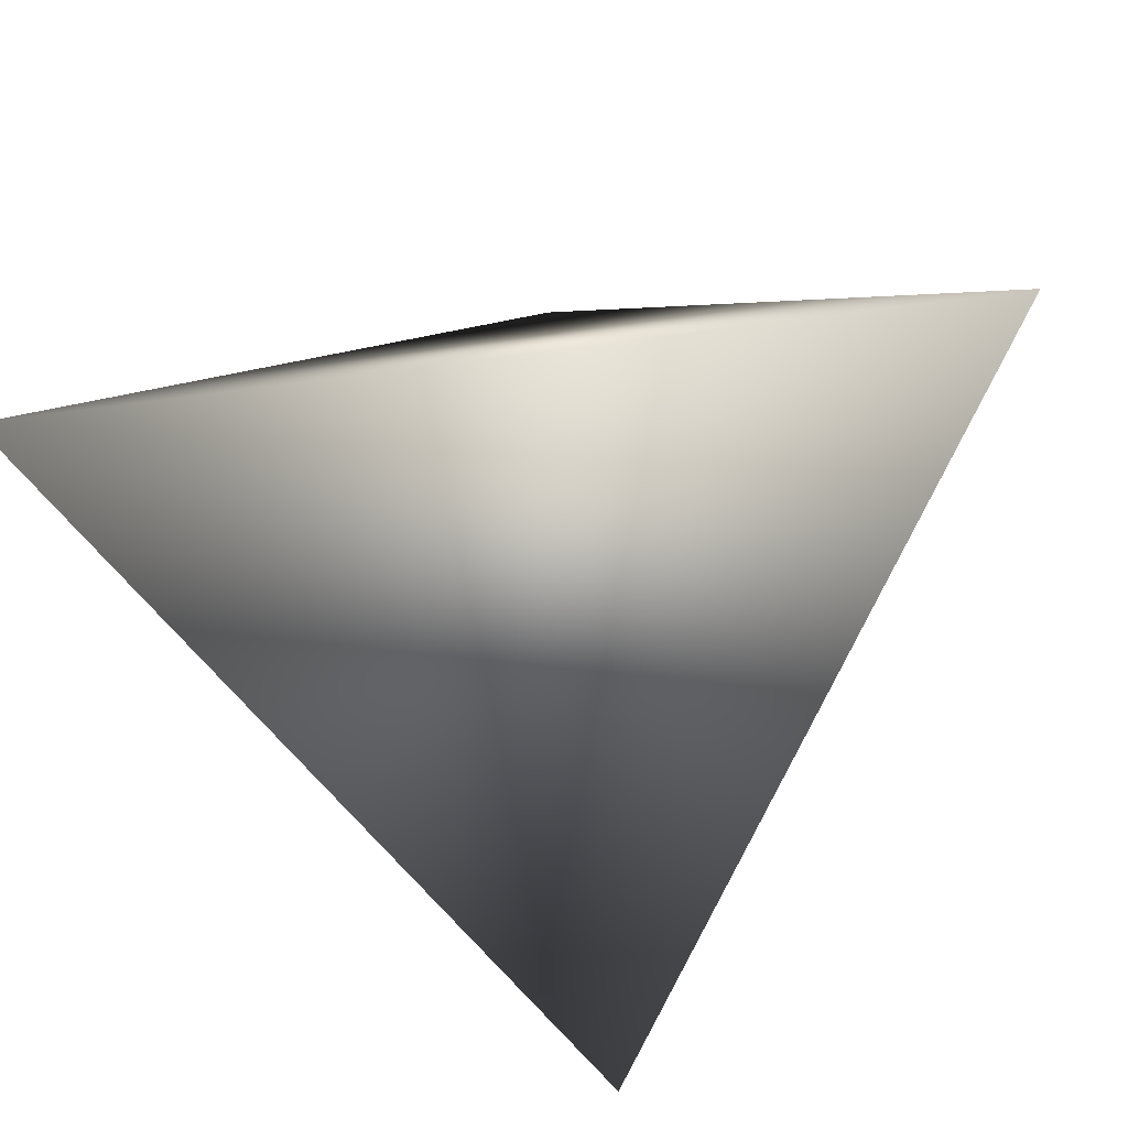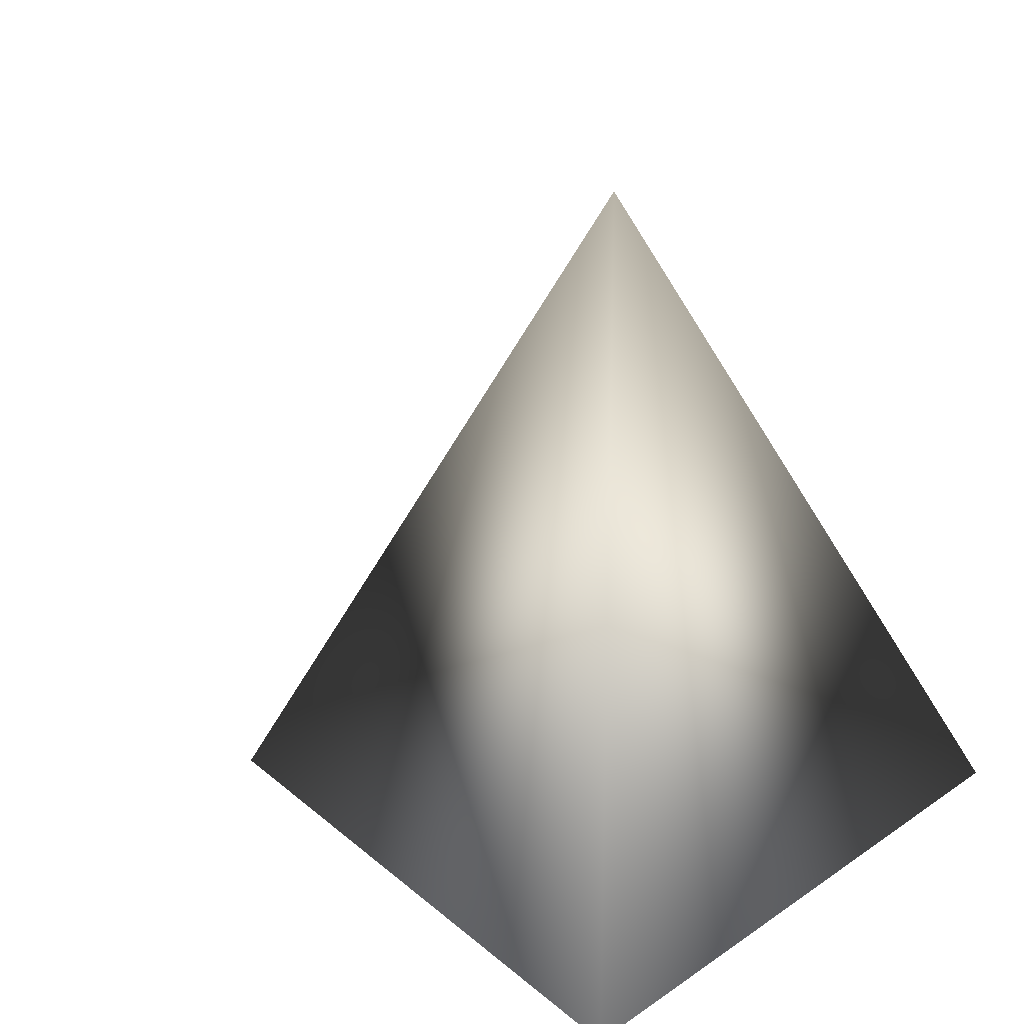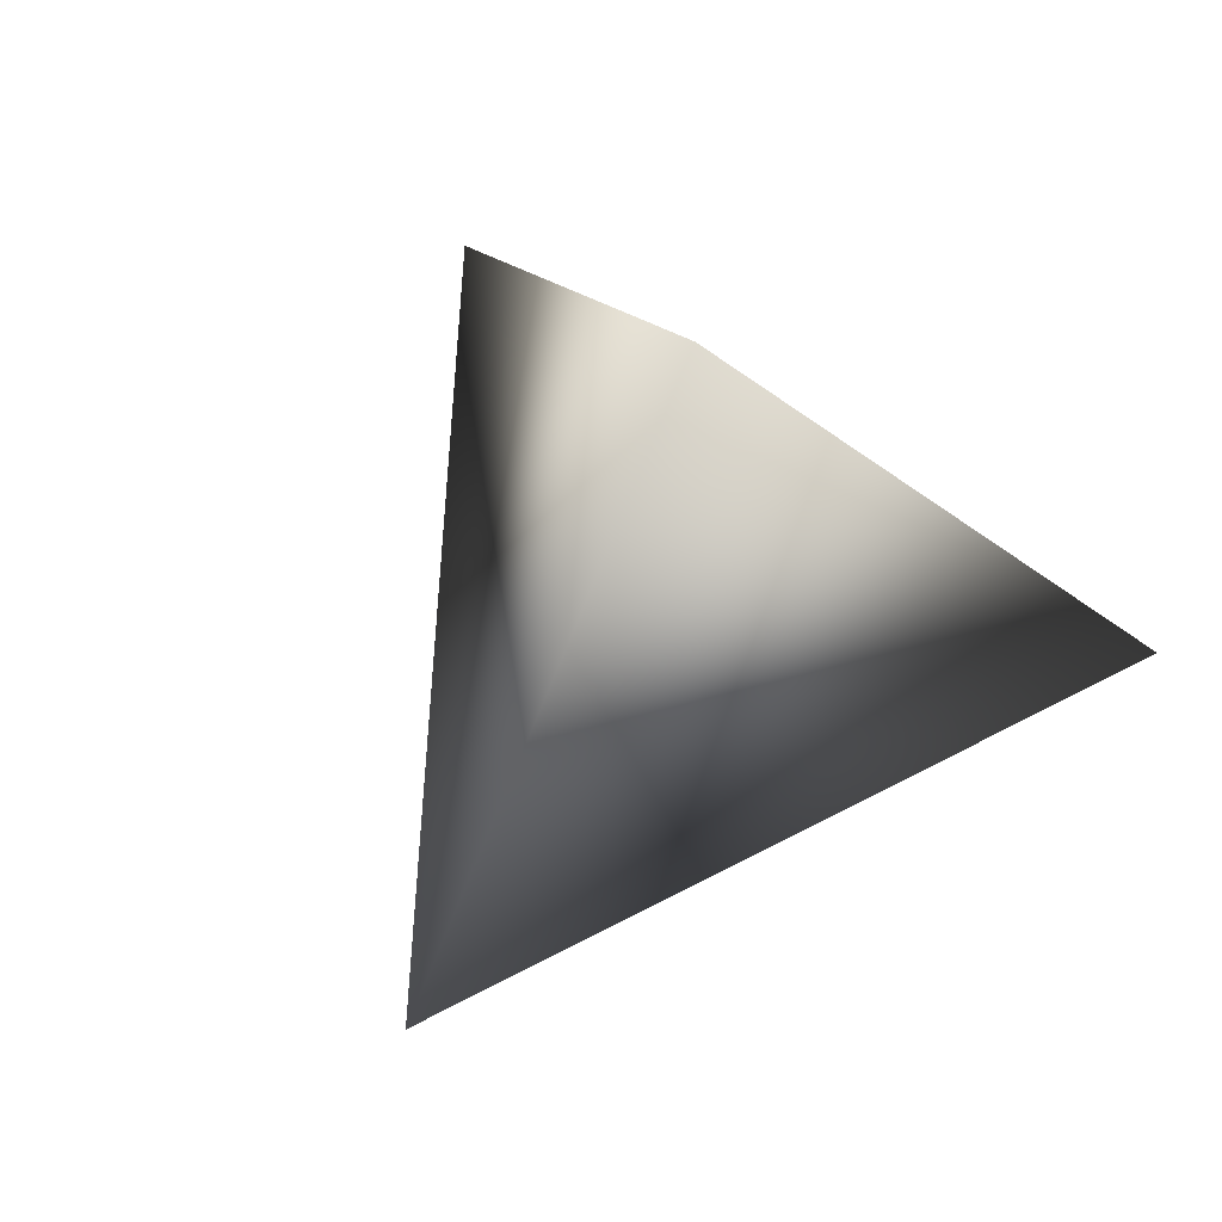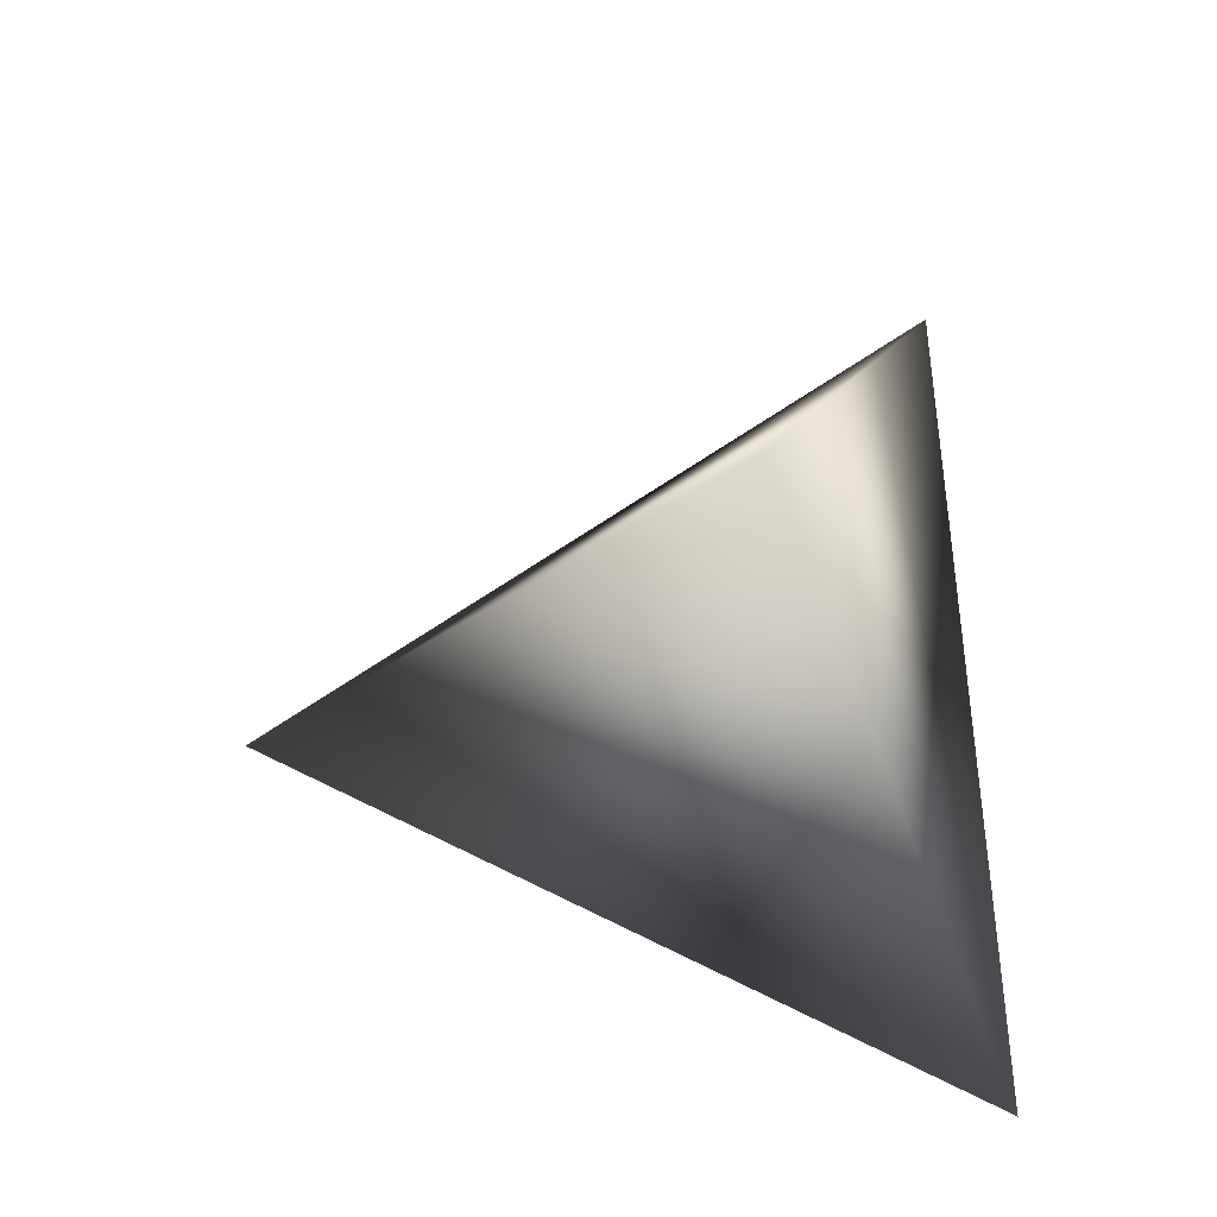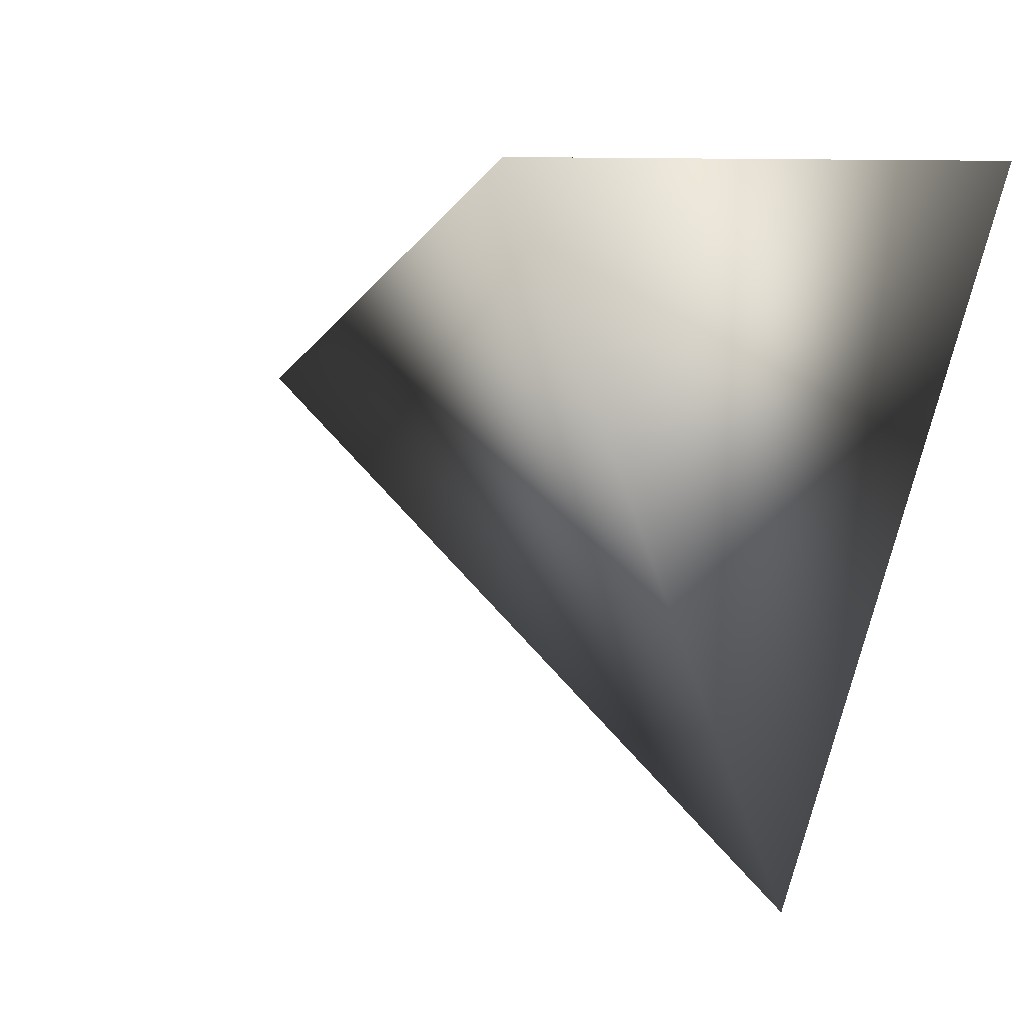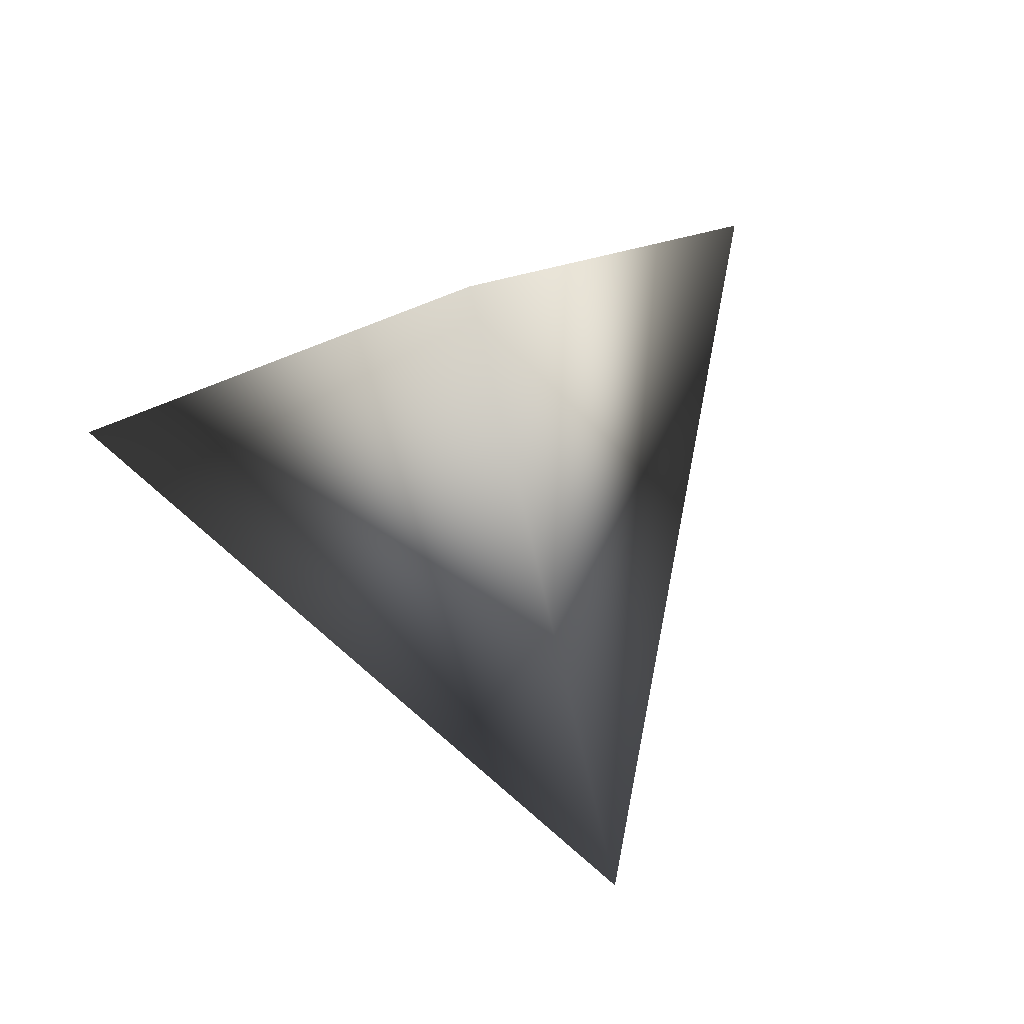
<metadata>
{"format":"obj","ext":"obj","renderer":"f3d","projection":"perspective","resolution":1024,"background":"white","views":[{"elev":-62.5,"azim":7.8,"up":"+Y"},{"elev":12.9,"azim":-57.0,"up":"+Y"},{"elev":70.4,"azim":-147.1,"up":"+Y"},{"elev":70.6,"azim":-93.9,"up":"+Y"},{"elev":8.0,"azim":-50.0,"up":"+Z"},{"elev":72.9,"azim":161.0,"up":"+Y"}]}
</metadata>
<code>
o Cone
v 0 -1 -1.414
v 1.225 -1 0.707
v 0 1 0
v -1.225 -1 0.707
f 4 1 2
f 1 3 2
f 2 3 4
f 4 3 1

</code>
